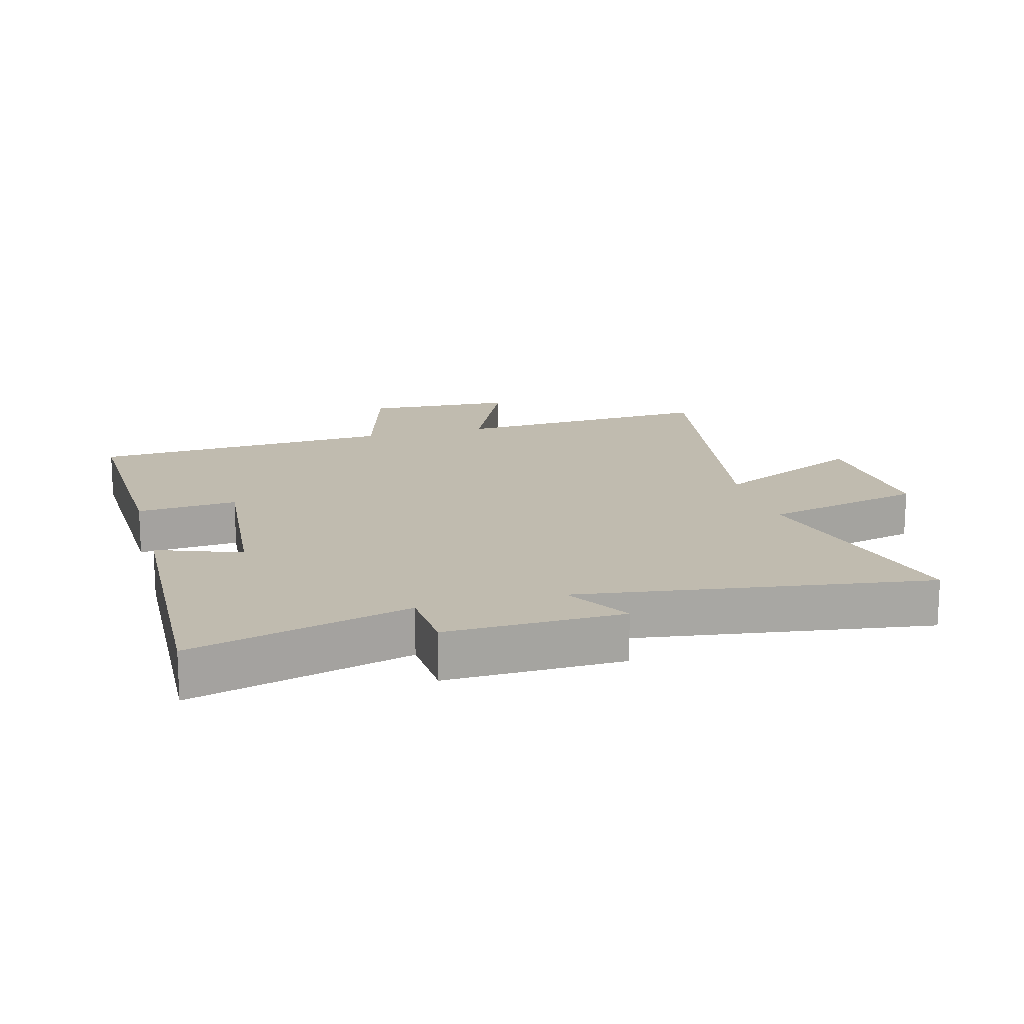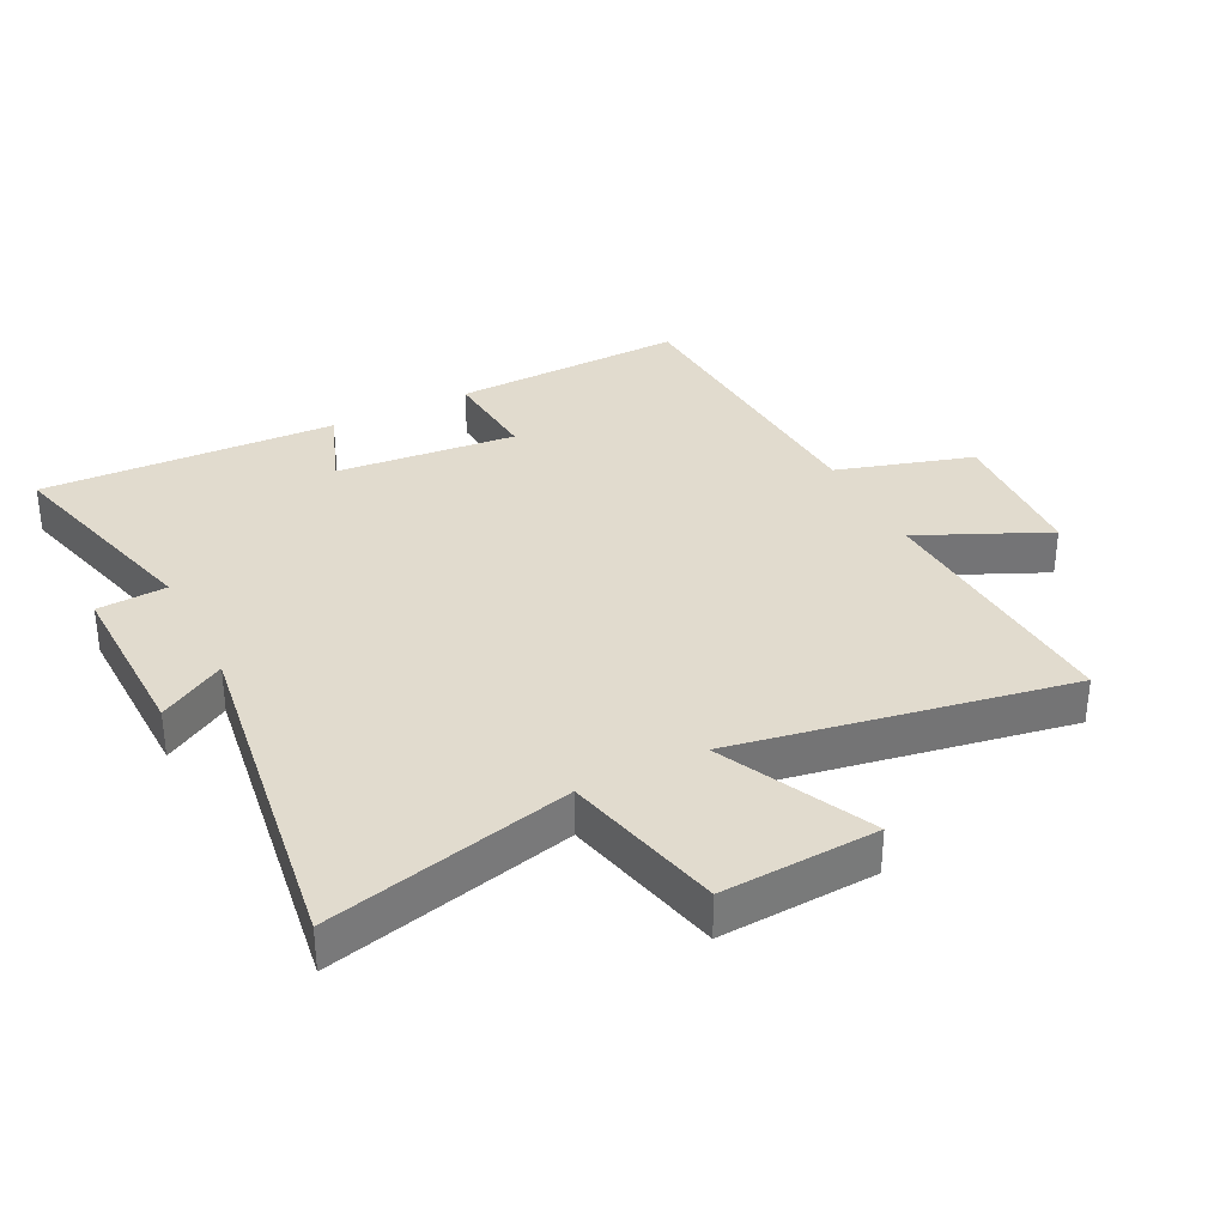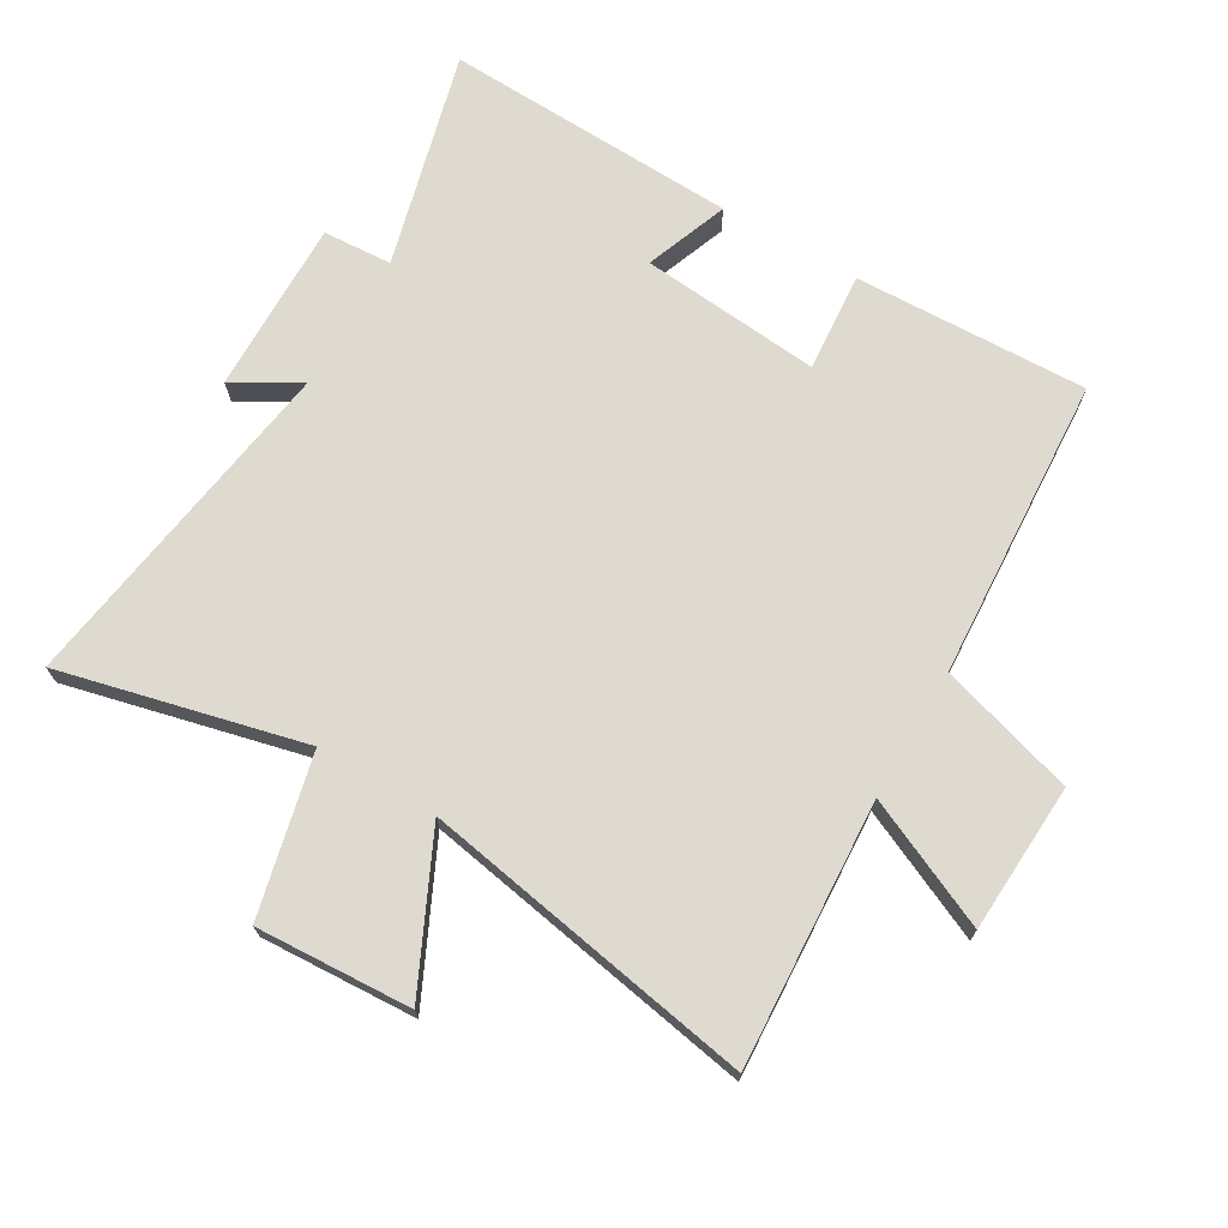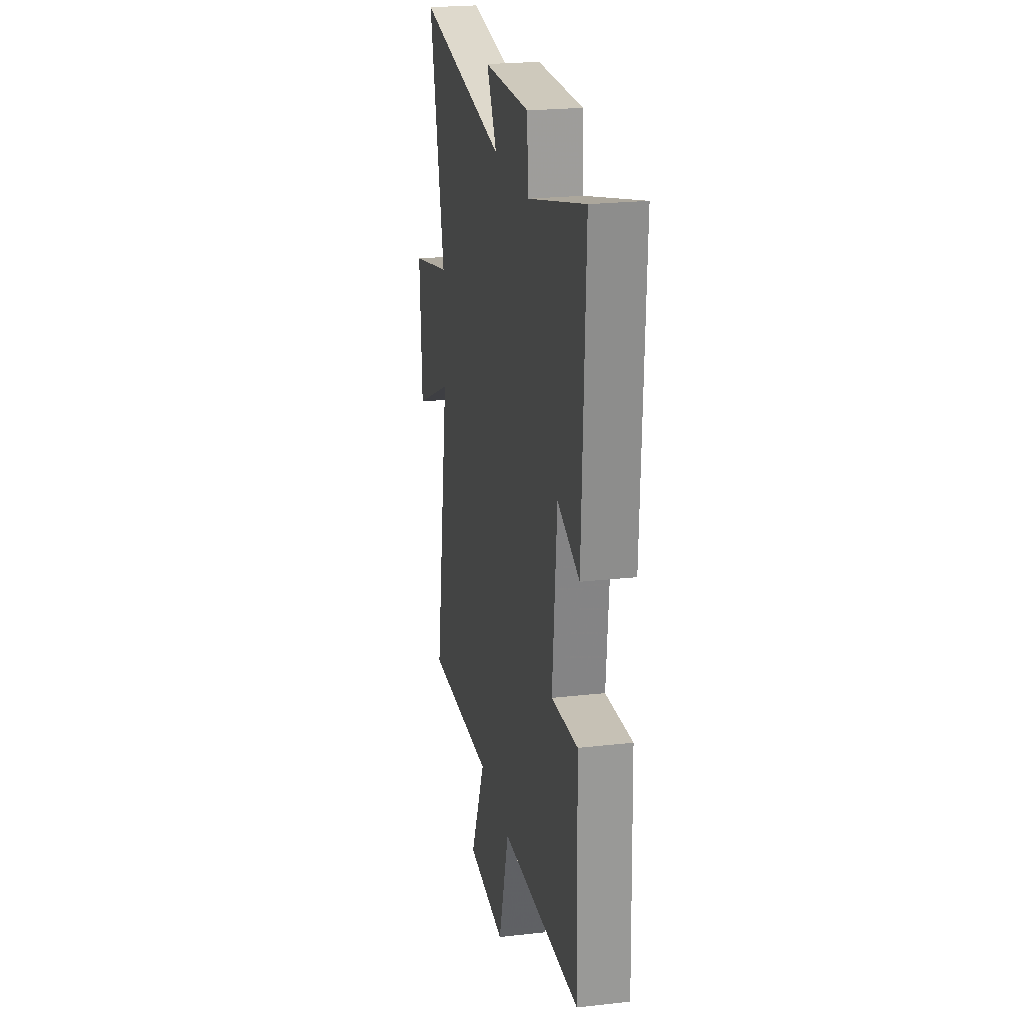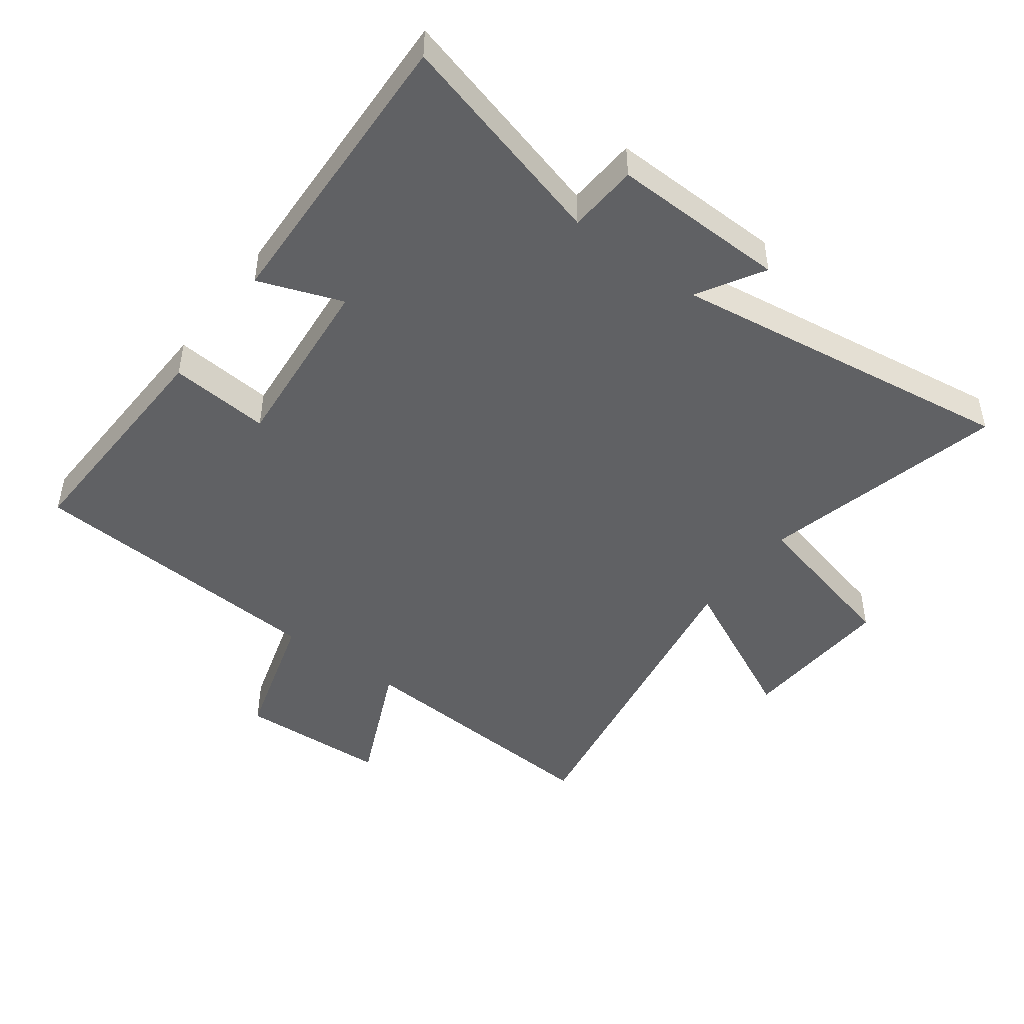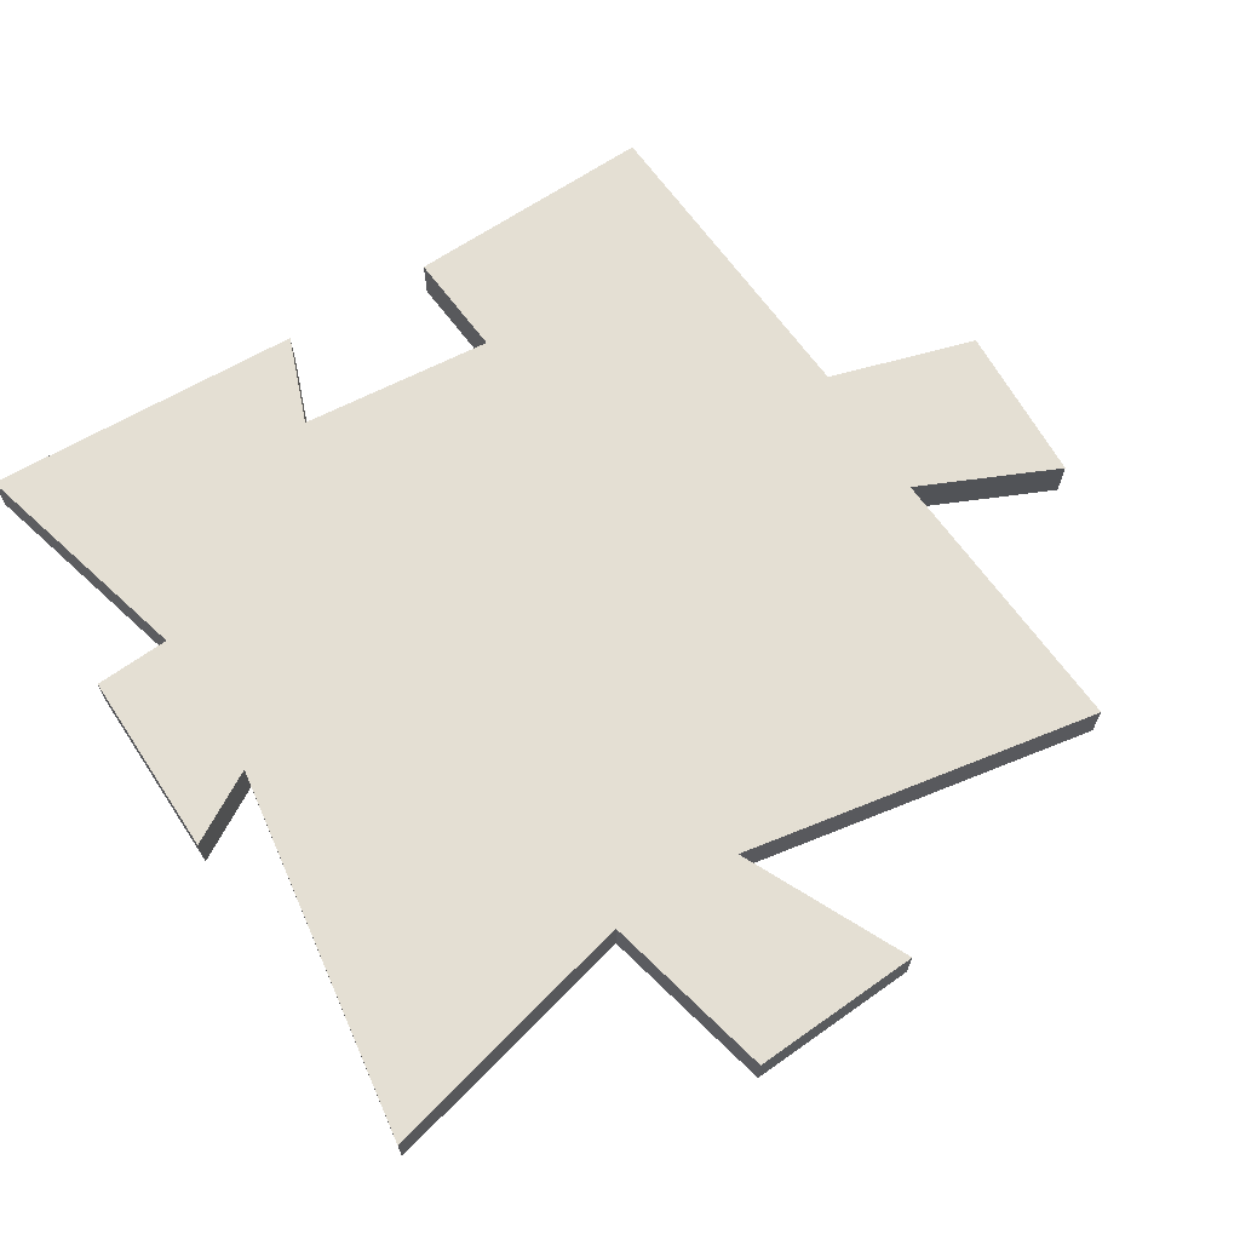
<metadata>
{"format":"obj","ext":"obj","renderer":"f3d","projection":"perspective","resolution":1024,"background":"white","views":[{"elev":16.0,"azim":-15.3,"up":"+Y"},{"elev":33.9,"azim":63.3,"up":"+Y"},{"elev":70.7,"azim":120.5,"up":"+Y"},{"elev":23.5,"azim":-100.7,"up":"+Z"},{"elev":-46.9,"azim":-36.8,"up":"+Y"},{"elev":66.8,"azim":57.9,"up":"+Y"}]}
</metadata>
<code>
v -0.518 0.07 0.592
v -0.175 0.07 0.5
v -0.168 0.07 0.61
v 0.108 0.07 0.604
v 0.047 0.07 0.5
v 0.594 0.07 0.579
v 0.5 0.07 0.194
v 0.753 0.07 0.133
v 0.739 0.07 -0.113
v 0.5 0.07 0.002
v 0.593 0.07 -0.526
v 0.175 0.07 -0.5
v 0.267 0.07 -0.703
v 0.031 0.07 -0.715
v -0.033 0.07 -0.5
v -0.513 0.07 -0.47
v -0.5 0.07 -0.1
v -0.342 0.07 -0.113
v -0.368 0.07 0.173
v -0.5 0.07 0.124
v -0.518 0 0.592
v -0.175 0 0.5
v -0.168 0 0.61
v 0.108 0 0.604
v 0.047 0 0.5
v 0.594 0 0.579
v 0.5 0 0.194
v 0.753 0 0.133
v 0.739 0 -0.113
v 0.5 0 0.002
v 0.593 0 -0.526
v 0.175 0 -0.5
v 0.267 0 -0.703
v 0.031 0 -0.715
v -0.033 0 -0.5
v -0.513 0 -0.47
v -0.5 0 -0.1
v -0.342 0 -0.113
v -0.368 0 0.173
v -0.5 0 0.124
f 19 20 1 2
f 18 19 2
f 15 16 17 18
f 15 18 2
f 12 13 14 15
f 12 15 2 3
f 10 11 12 3
f 7 8 9 10
f 7 10 3
f 5 6 7
f 5 7 3
f 3 4 5
f 22 21 40 39
f 22 39 38
f 38 37 36 35
f 22 38 35
f 35 34 33 32
f 23 22 35 32
f 23 32 31 30
f 30 29 28 27
f 23 30 27
f 27 26 25
f 23 27 25
f 25 24 23
f 1 21 22 2
f 2 22 23 3
f 3 23 24 4
f 4 24 25 5
f 5 25 26 6
f 6 26 27 7
f 7 27 28 8
f 8 28 29 9
f 9 29 30 10
f 10 30 31 11
f 11 31 32 12
f 12 32 33 13
f 13 33 34 14
f 14 34 35 15
f 15 35 36 16
f 16 36 37 17
f 17 37 38 18
f 18 38 39 19
f 19 39 40 20
f 20 40 21 1

</code>
